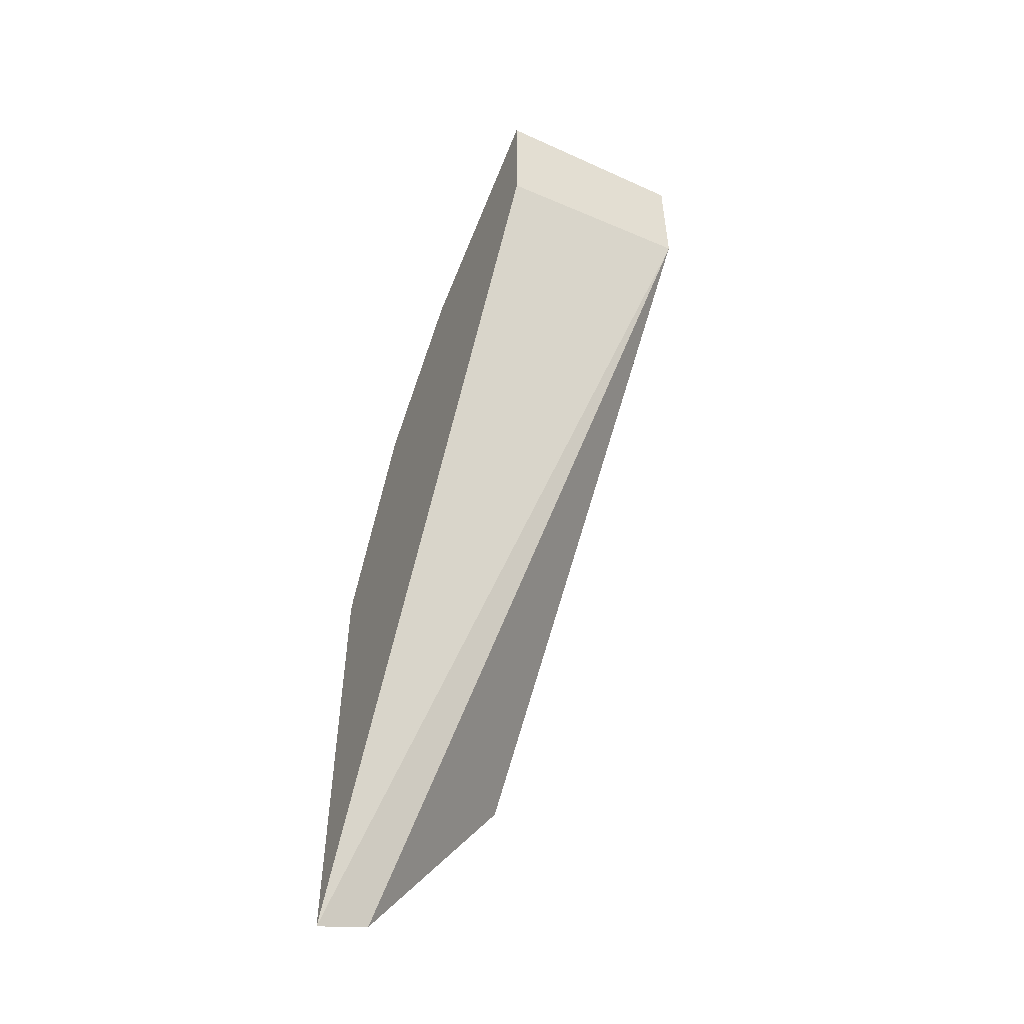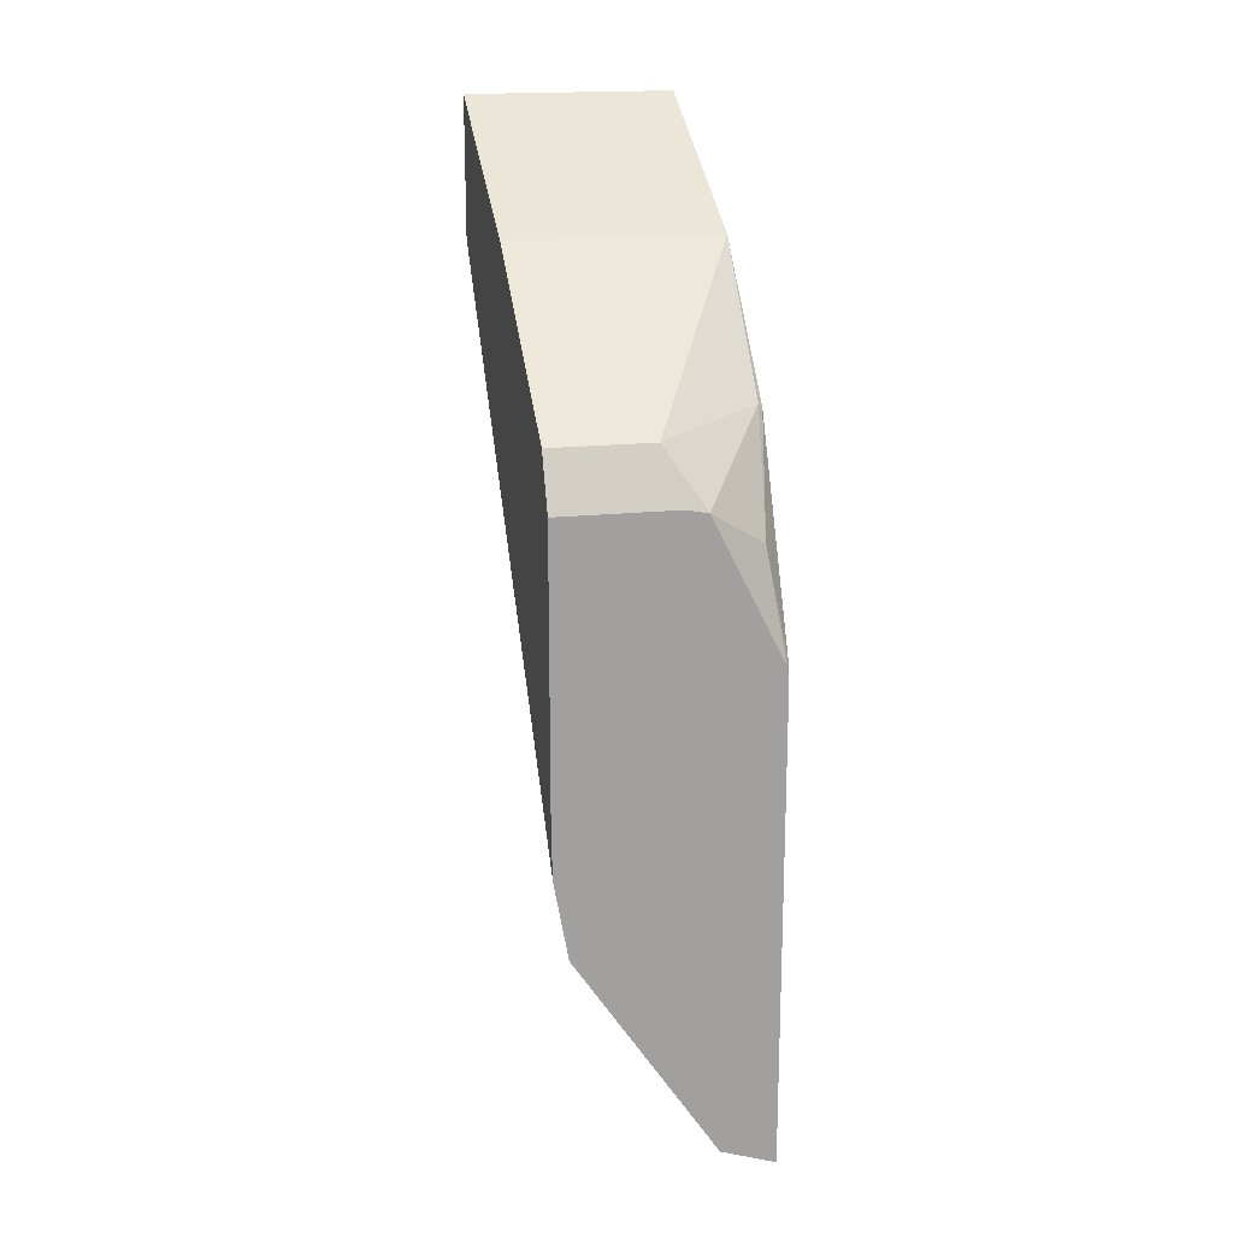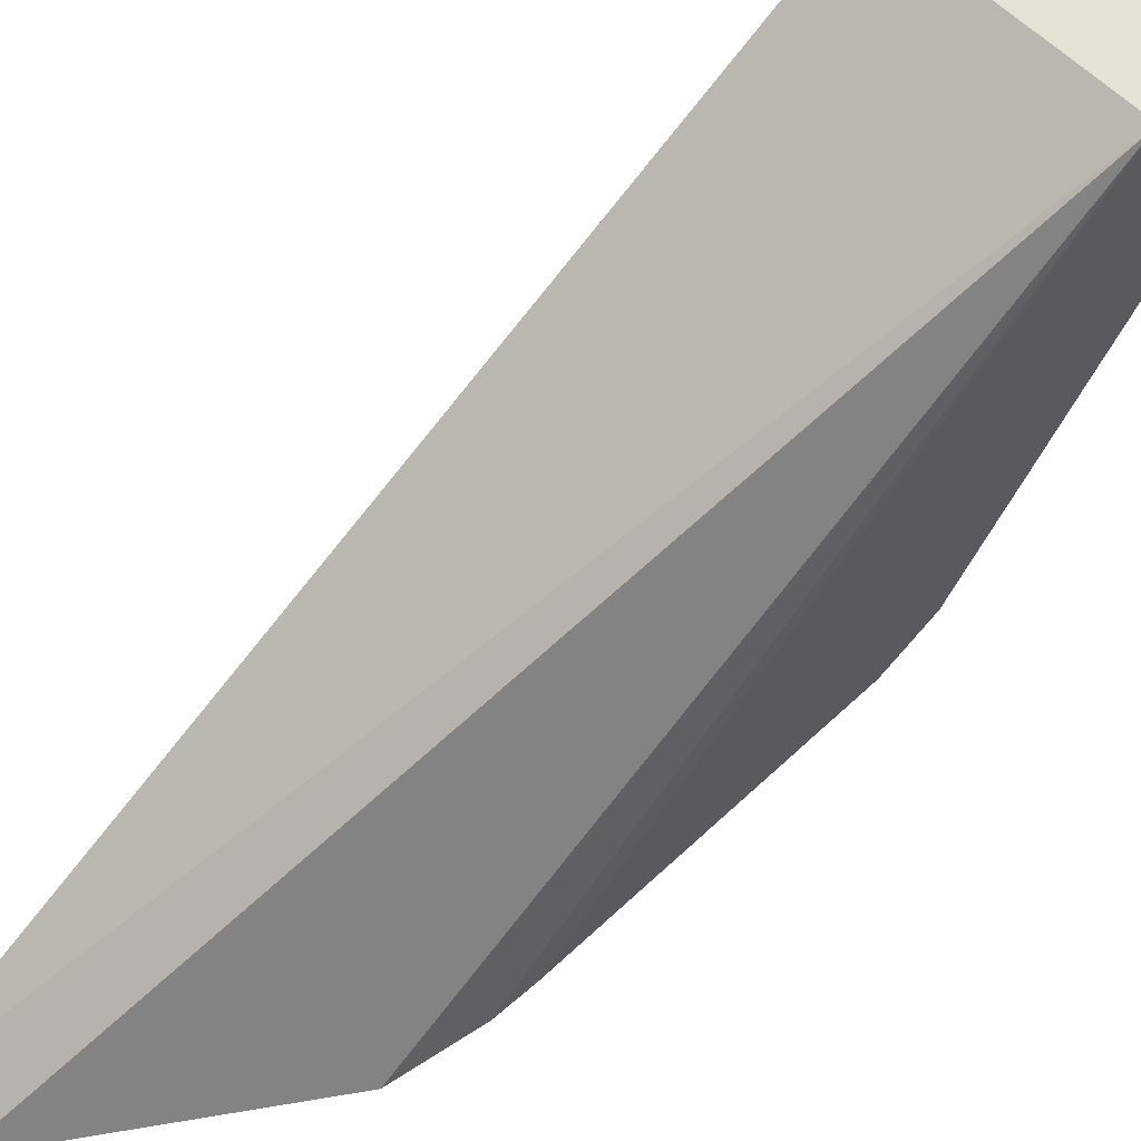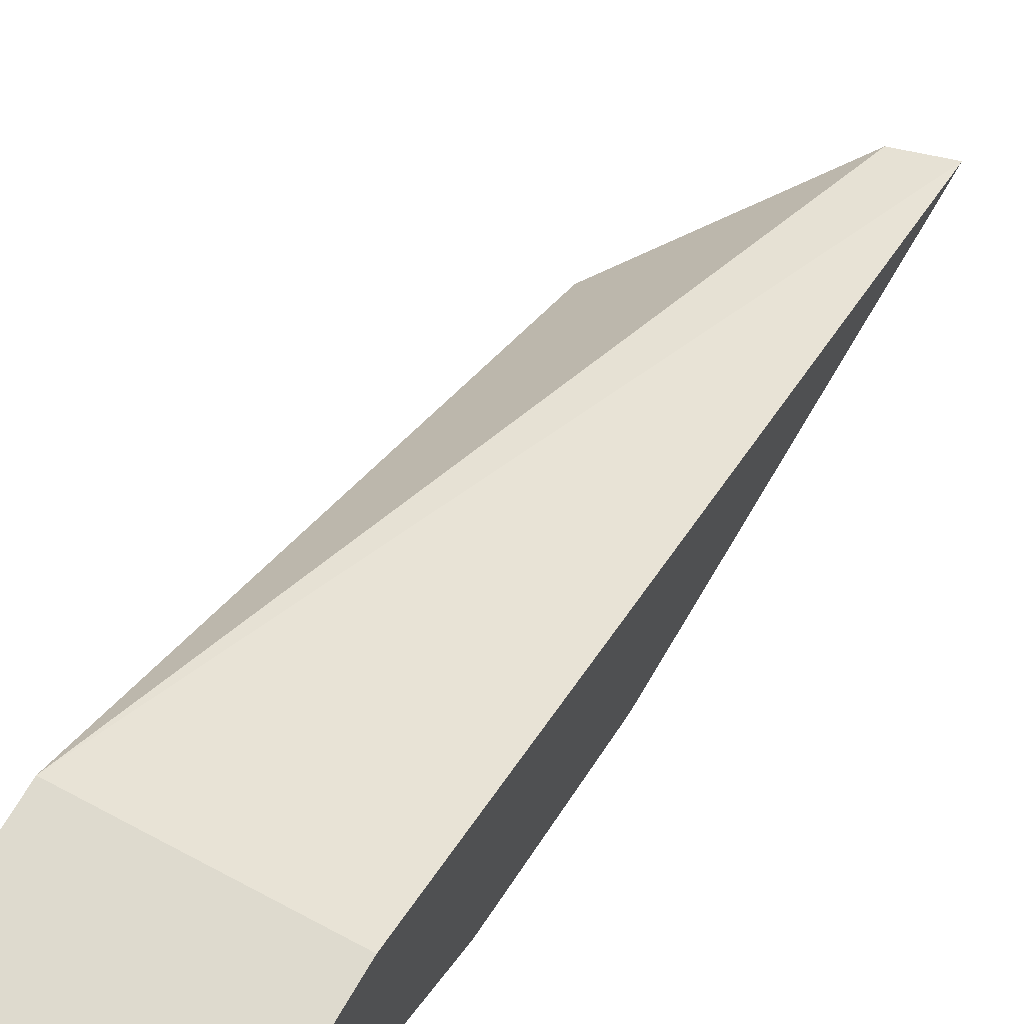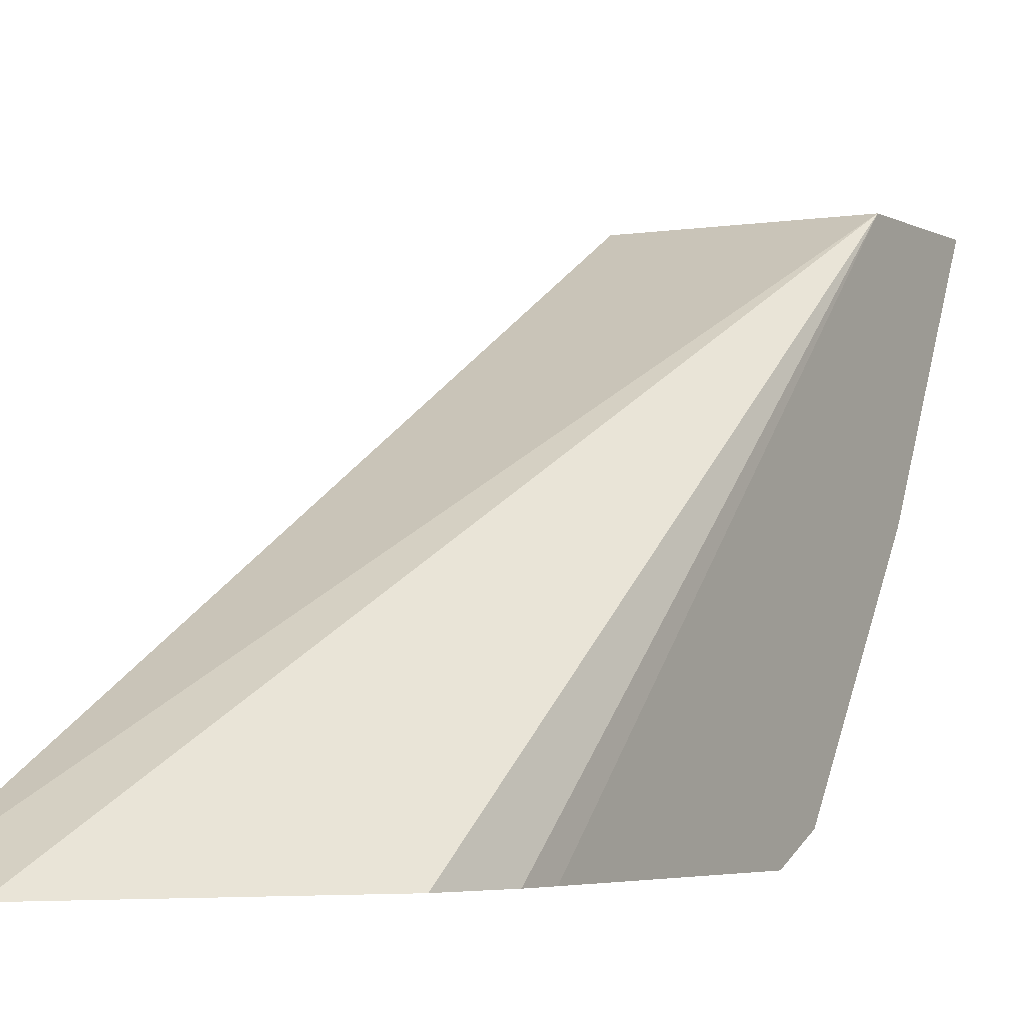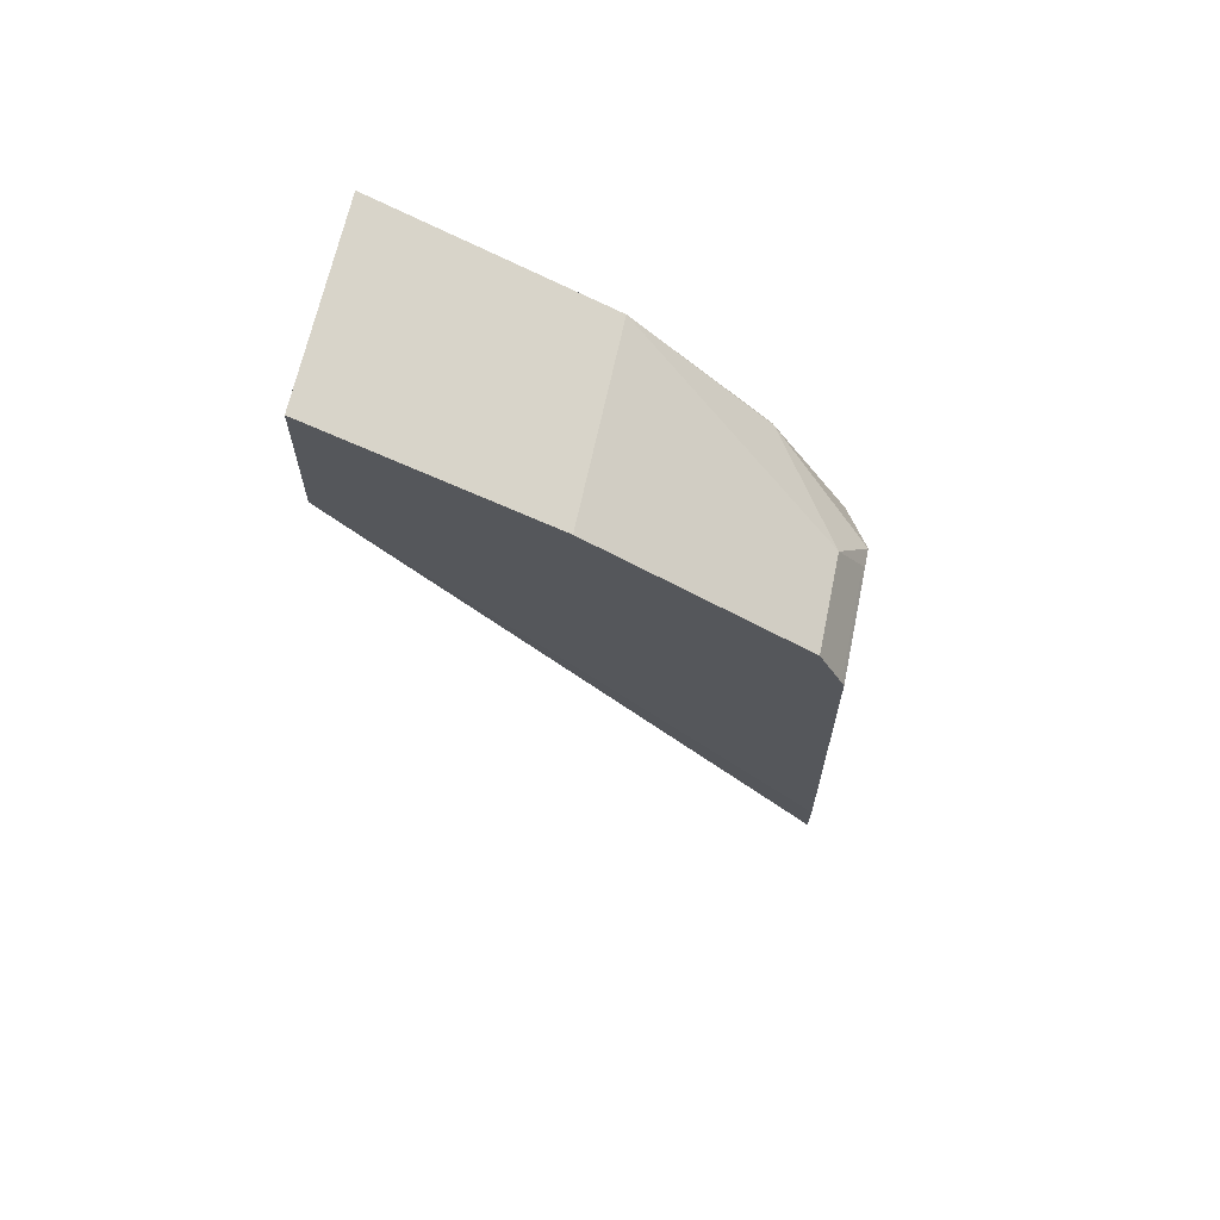
<metadata>
{"format":"obj","ext":"obj","renderer":"f3d","projection":"perspective","resolution":1024,"background":"white","views":[{"elev":-52.5,"azim":154.0,"up":"+Z"},{"elev":18.3,"azim":-11.7,"up":"+Z"},{"elev":63.4,"azim":-133.4,"up":"+Y"},{"elev":71.1,"azim":30.7,"up":"+Y"},{"elev":-4.2,"azim":-149.2,"up":"+Y"},{"elev":65.1,"azim":-78.2,"up":"+Z"}]}
</metadata>
<code>
v 0.3849 -0.7127 0.2224
v 0.3849 -0.7127 0.4976
v 0.3537 -0.7127 0.2329
v 0.2645 -0.4505 0.6804
v 0.3849 -0.4505 0.6741
v 0.3849 -0.7107 0.5057
v 0.3836 -0.7127 0.5043
v 0.2732 -0.7127 0.3537
v 0.2645 -0.4505 0.761
v 0.2653 -0.7127 0.398
v 0.2645 -0.7127 0.4203
v 0.3849 -0.4505 0.761
v 0.3757 -0.6977 0.5635
v 0.3849 -0.6704 0.5862
v 0.3434 -0.7127 0.5848
v 0.2645 -0.577 0.6977
v 0.2645 -0.7127 0.5873
v 0.3849 -0.577 0.6977
v 0.3849 -0.6528 0.6214
v 0.3824 -0.6541 0.6239
v 0.3623 -0.6843 0.6038
v 0.322 -0.6977 0.6172
v 0.3313 -0.7127 0.5873
v 0.2645 -0.6977 0.6172
v 0.2645 -0.7111 0.5904
v 0.322 -0.7111 0.5904
f 13 20 21
f 6 13 7
f 6 14 13
f 7 13 15
f 9 16 18
f 9 18 12
f 13 14 19
f 13 19 20
f 4 16 9
f 13 21 15
f 17 23 26
f 15 22 23
f 16 24 22
f 16 22 18
f 17 26 25
f 18 22 20
f 18 20 19
f 20 22 21
f 22 26 23
f 22 25 26
f 4 24 16
f 15 21 22
f 4 25 24
f 22 24 25
f 4 11 17
f 4 17 25
f 1 2 7
f 1 7 15
f 1 15 23
f 1 23 17
f 1 11 10
f 1 10 8
f 1 8 3
f 1 3 4
f 1 4 5
f 1 5 12
f 1 17 11
f 1 18 19
f 1 12 18
f 4 10 11
f 4 8 10
f 4 9 12
f 3 8 4
f 4 12 5
f 2 6 7
f 1 6 2
f 1 14 6
f 1 19 14

</code>
